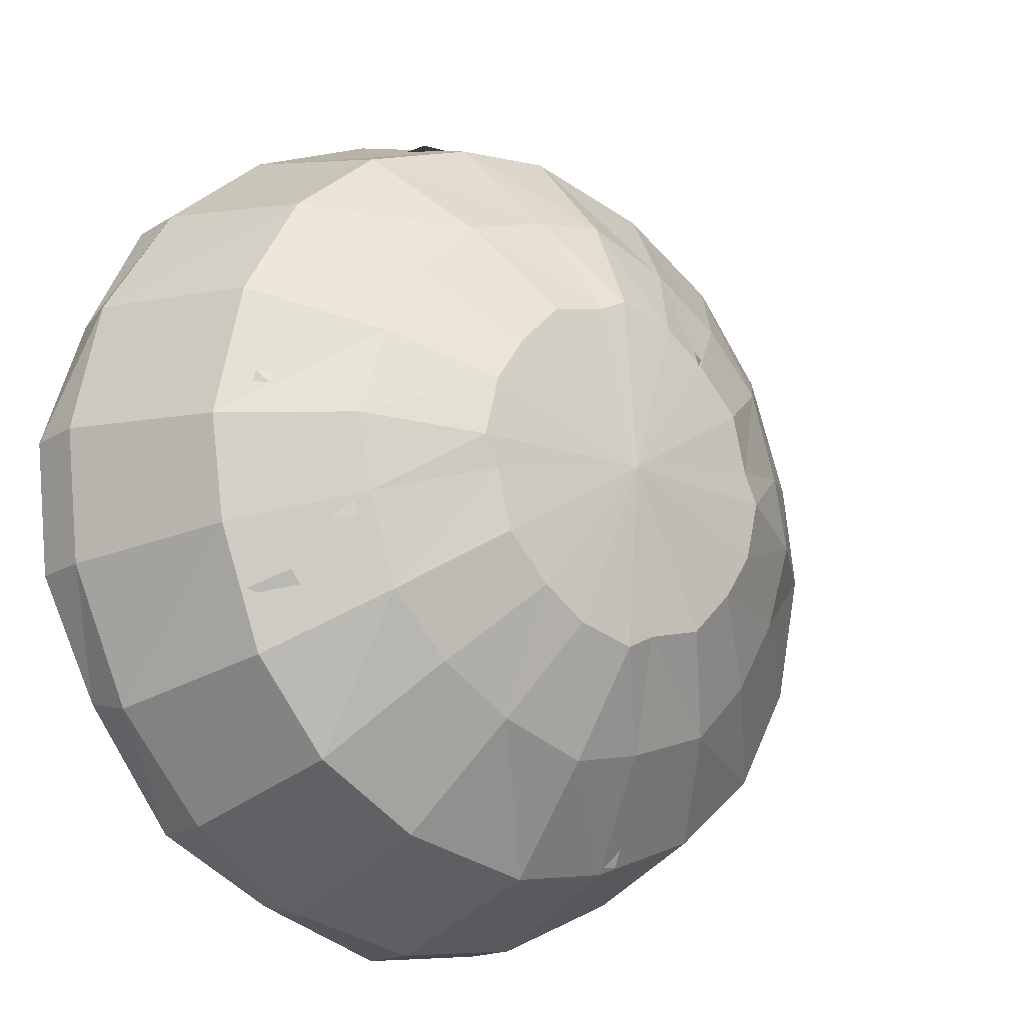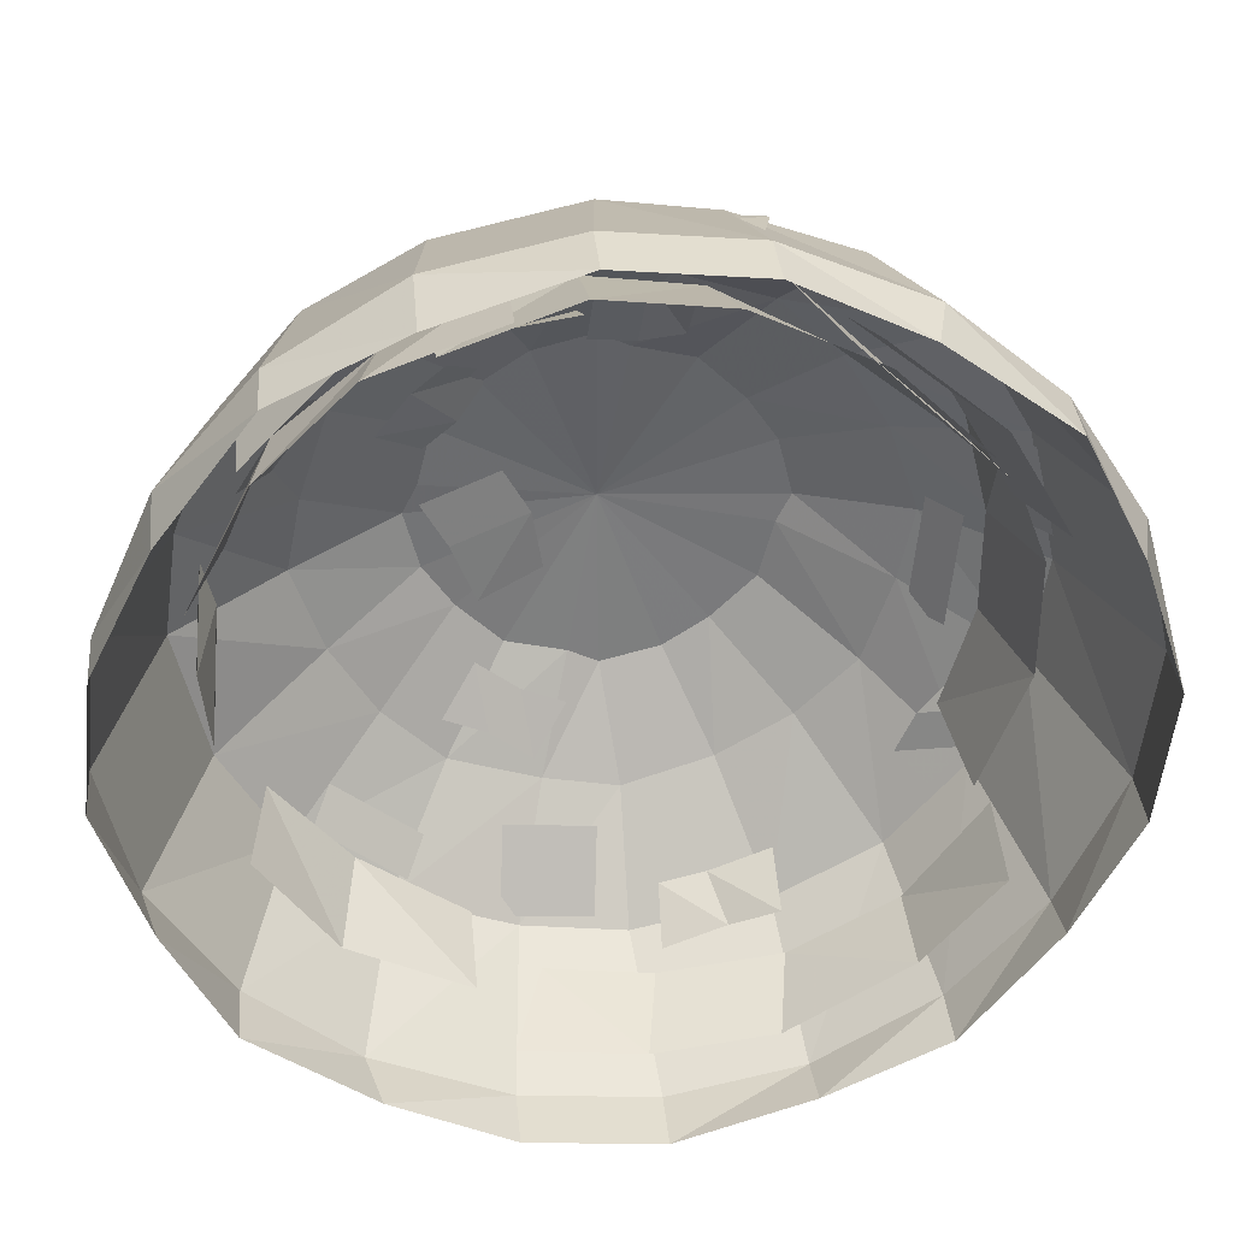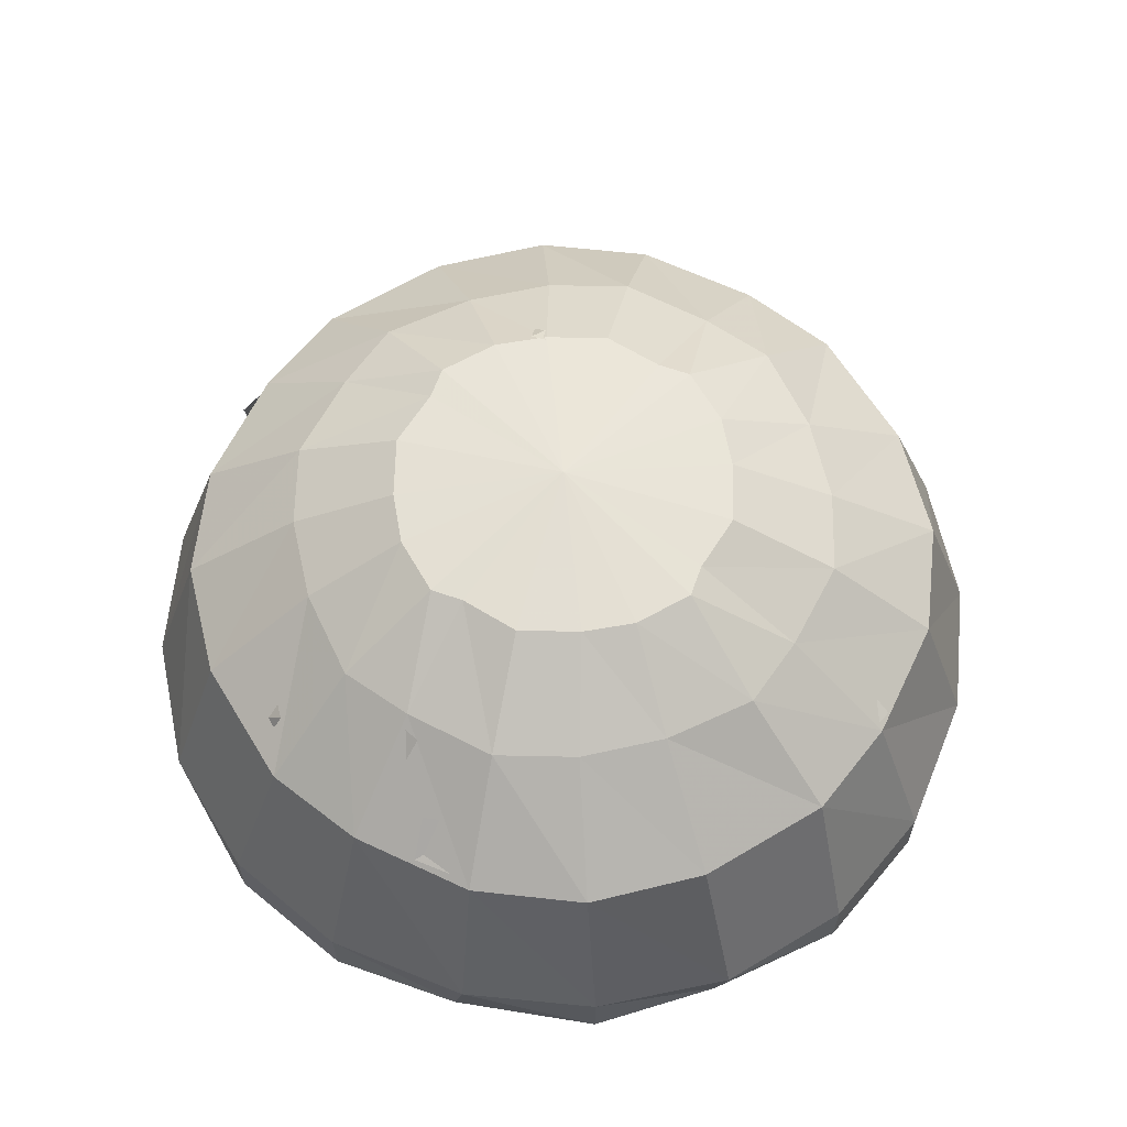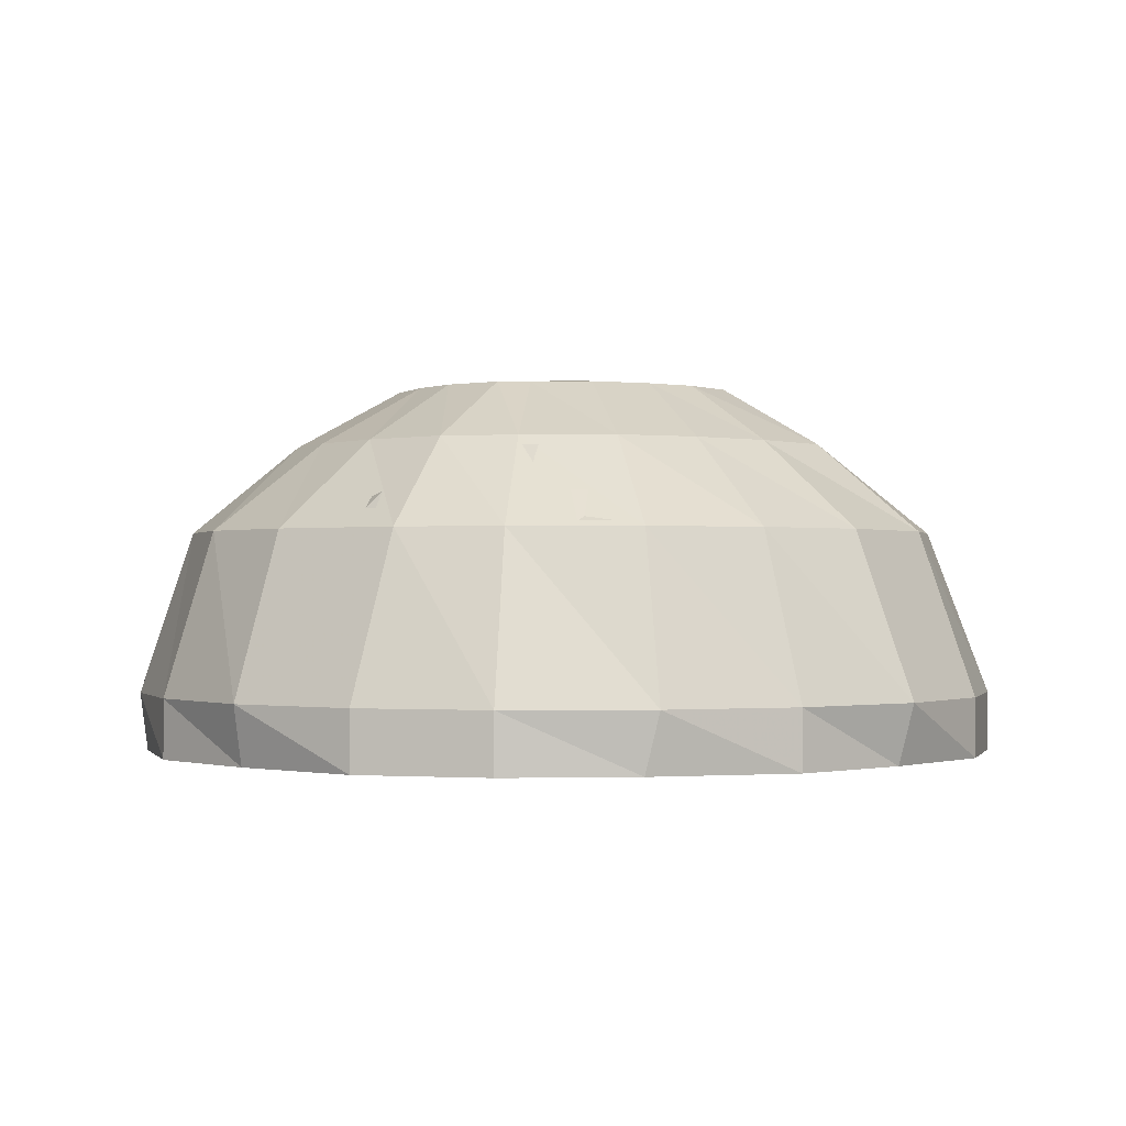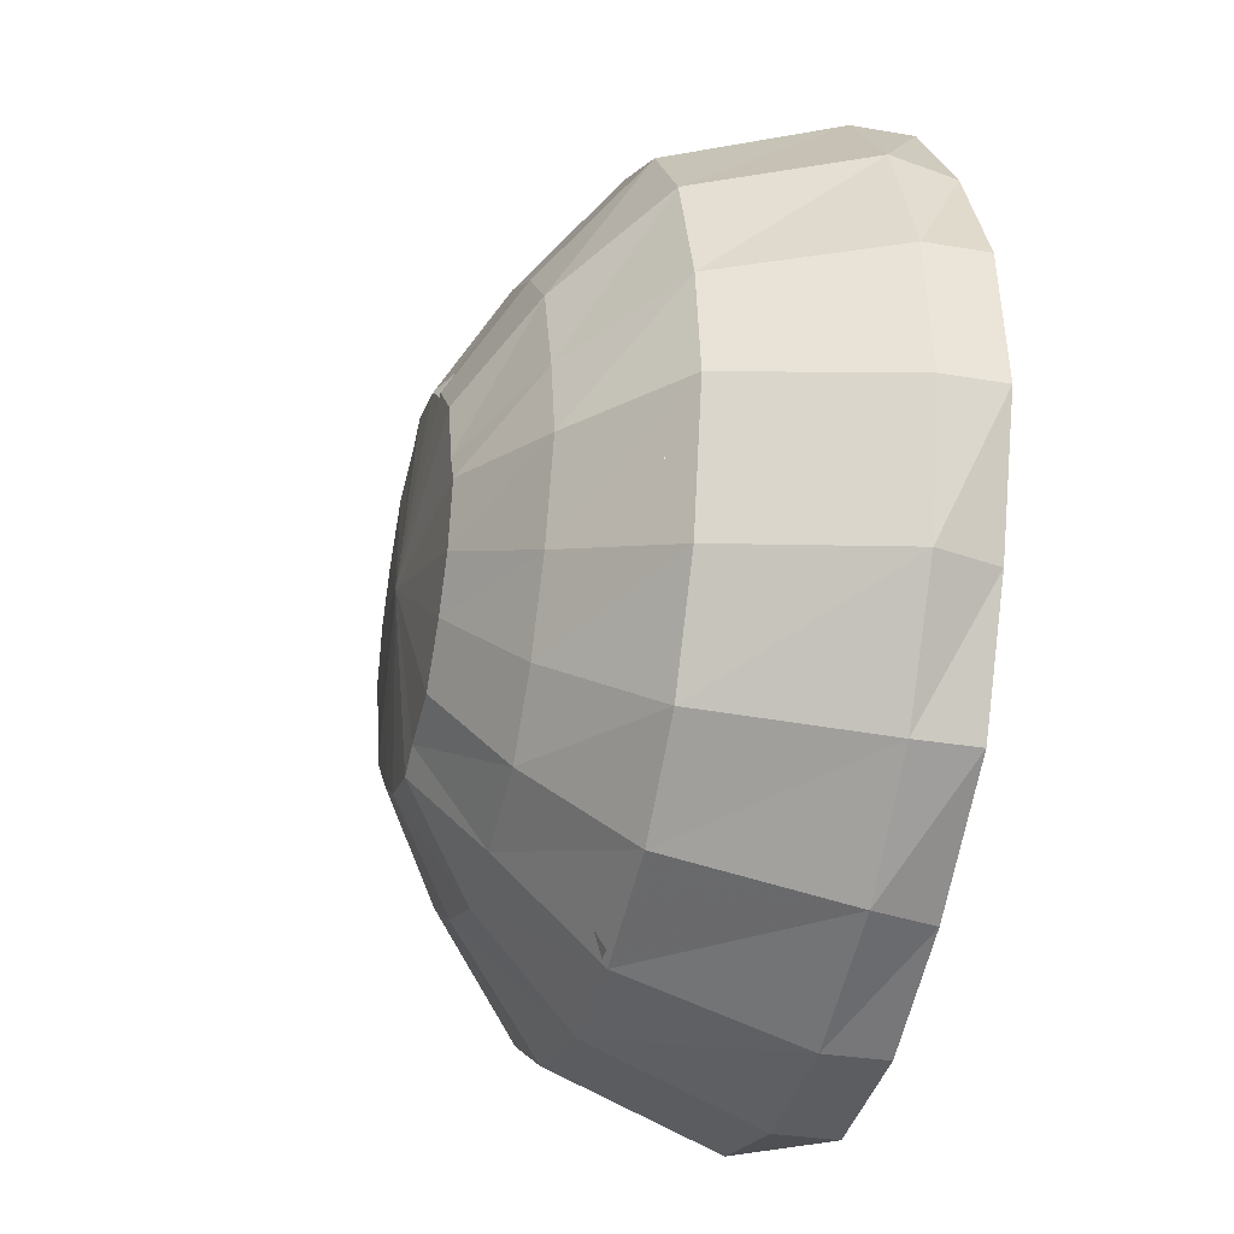
<metadata>
{"format":"obj","ext":"obj","renderer":"f3d","projection":"perspective","resolution":1024,"background":"white","views":[{"elev":-17.1,"azim":140.6,"up":"+Z"},{"elev":35.5,"azim":-5.4,"up":"+Z"},{"elev":62.1,"azim":136.2,"up":"+Y"},{"elev":-0.6,"azim":111.4,"up":"+Y"},{"elev":-30.9,"azim":-103.8,"up":"+Z"}]}
</metadata>
<code>
v 0.06 0.11 0.25
v -0.01 0.17 0.19
v -0.01 0.11 0.26
v -0.07 0.17 0.17
v -0.1 0.11 0.24
v -0.12 0.17 0.14
v -0.17 0.11 0.2
v -0.16 0.17 0.1
v -0.22 0.11 0.14
v -0.18 0.17 0.04
v -0.25 0.11 0.06
v -0.19 0.17 -0.01
v -0.26 0.11 -0.01
v -0.17 0.17 -0.07
v -0.24 0.11 -0.1
v -0.14 0.17 -0.12
v -0.2 0.11 -0.17
v -0.1 0.17 -0.16
v -0.14 0.11 -0.22
v -0.04 0.17 -0.18
v -0.06 0.11 -0.25
v 0.01 0.17 -0.19
v 0.01 0.11 -0.26
v 0.07 0.17 -0.17
v 0.1 0.11 -0.24
v 0.12 0.17 -0.14
v 0.17 0.11 -0.2
v 0.16 0.17 -0.1
v 0.22 0.11 -0.14
v 0.18 0.17 -0.04
v 0.25 0.11 -0.06
v 0.19 0.17 0.01
v 0.26 0.11 0.01
v 0.17 0.17 0.07
v 0.24 0.11 0.1
v 0.14 0.17 0.12
v 0.2 0.11 0.17
v 0.1 0.17 0.16
v 0.14 0.11 0.22
v 0.04 0.17 0.18
v 0.07 0 0.29
v 0.16 0 0.25
v 0.23 0 0.19
v 0.28 0 0.11
v 0.3 0 0.02
v 0.29 0 -0.07
v 0.25 0 -0.16
v 0.19 0 -0.23
v 0.11 0 -0.28
v 0.02 0 -0.3
v -0.07 0 -0.29
v -0.16 0 -0.25
v -0.23 0 -0.19
v -0.28 0 -0.11
v -0.3 0 -0.02
v -0.29 0 0.07
v -0.25 0 0.16
v -0.19 0 0.23
v -0.11 0 0.28
v -0.02 0 0.3
v 0.07 -0.04 0.29
v -0.02 -0.04 0.3
v -0.11 -0.04 0.27
v -0.19 -0.04 0.23
v -0.25 -0.04 0.15
v -0.29 -0.04 0.07
v -0.3 -0.04 -0.02
v -0.27 -0.04 -0.11
v -0.23 -0.04 -0.19
v -0.15 -0.04 -0.25
v -0.07 -0.04 -0.29
v 0.02 -0.04 -0.3
v 0.11 -0.04 -0.27
v 0.19 -0.04 -0.23
v 0.25 -0.04 -0.15
v 0.29 -0.04 -0.07
v 0.3 -0.04 0.02
v 0.27 -0.04 0.11
v 0.23 -0.04 0.19
v 0.15 -0.04 0.25
v -0 0.21 0.12
v -0.04 0.21 0.11
v -0.07 0.21 0.09
v -0.1 0.21 0.06
v -0.11 0.21 0.02
v -0.12 0.21 0
v -0.11 0.21 -0.04
v -0.09 0.21 -0.07
v -0.06 0.21 -0.1
v -0.02 0.21 -0.11
v -0 0.21 -0.12
v 0.04 0.21 -0.11
v 0.07 0.21 -0.09
v 0.1 0.21 -0.06
v 0.11 0.21 -0.02
v 0.12 0.21 0
v 0.11 0.21 0.04
v 0.09 0.21 0.07
v 0.06 0.21 0.1
v 0.02 0.21 0.11
v -0 0.22 0
v 0.1189 0.03315 0.2107
v 0.2115 0.02315 0.1223
v 0.0972 0.1431 0.1925
v 0.189 0.1431 0.09413
v -0.03417 0.2131 -0.04695
v -0.07576 0.2031 -0.06339
v -0.04065 0.2131 -0.006235
v -0.0922 0.2031 -0.0218
v -0.05796 0.2131 0.02539
v -0.1095 0.2031 0.009828
v -0.213 0.1031 0.08915
v -0.1779 0.1031 0.1463
v -0.1939 0.1431 0.07744
v -0.1597 0.1431 0.1246
v 0.2543 0.09315 0.03822
v 0.2336 0.1331 0.03
v 0.247 0.09315 0.06898
v 0.2162 0.1231 0.06163
v 0.2397 0.09315 0.09974
v 0.2089 0.1231 0.09239
v -0.08735 0.1631 0.1484
v -0.09557 0.1231 0.1692
v -0.04663 0.1631 0.1549
v -0.05485 0.1231 0.1757
v -0.01587 0.1631 0.1622
v -0.03728 0.1431 -0.1973
v -0.06717 0.1431 -0.1946
v -0.04164 0.1131 -0.2471
v -0.07153 0.1131 -0.2444
v -0.01413 0.1231 0.1822
v 0.03357 0.06315 0.2683
v 0.07341 0.05315 0.2649
v 0.0825 0.09315 0.254
v -0.185 0.1131 -0.1643
v -0.1568 0.1131 -0.1868
v -0.1733 0.1331 -0.1452
v -0.1653 0.06315 0.1753
v -0.1653 0.1131 0.1753
v -0.2095 0.06315 0.129
v -0.2095 0.1131 0.129
v 0.2131 0.1331 -0.08867
v 0.2322 0.1131 -0.1004
v 0.1906 0.1331 -0.1168
v 0.2196 0.1131 -0.1294
v 0.178 0.1331 -0.1458
v 0.05125 0.1931 0.1263
v 0.02572 0.1631 0.1787
v 0.02136 0.1831 0.1289
v -0.004164 0.1631 0.1813
v 0.00368 0.06315 0.271
v 0.03269 0.09315 0.2584
v 0.002808 0.09315 0.261
v 0.2093 0.1431 -0.01806
v 0.2128 0.1431 0.02179
v 0.1893 0.1631 -0.01632
v 0.1928 0.1631 0.02353
v 0.05561 0.1631 0.1761
v -0.08996 0.1831 0.1185
v -0.06182 0.2131 0.096
v -0.1116 0.1831 0.1004
v -0.08436 0.2031 0.06786
v -0.1342 0.1831 0.07221
v -0.106 0.2031 0.04968
v -0.008522 0.1831 0.1315
v -0.1211 0.06315 0.2216
v -0.1211 0.1131 0.2216
v -0.02209 0.1931 -0.1384
v -0.05111 0.1931 -0.1258
v -0.04463 0.1731 -0.1665
v -0.07277 0.1731 -0.144
v -0.07925 0.1931 -0.1032
v -0.1018 0.1731 -0.1314
v 0.1971 0.1131 -0.1575
v -0.2352 0.1231 -0.04945
v -0.2352 0.05315 -0.04945
v -0.2308 0.1231 0.000363
v -0.2408 0.05315 0.001235
v -0.2381 0.1231 0.03112
v -0.2381 0.05315 0.03112
v 0.1089 0.1131 0.2116
v 0.1098 0.09315 0.2215
v 0.128 0.1131 0.1999
v 0.1288 0.09315 0.2098
v 0.147 0.1131 0.1881
v -0.1451 0.1331 -0.1677
v -0.1287 0.1131 -0.2093
v -0.117 0.1331 -0.1903
v 0.1022 0.1231 -0.2095
v 0.1013 0.07315 -0.2194
v 0.06059 0.1231 -0.2259
v 0.06968 0.08315 -0.2367
v 0.02984 0.1231 -0.2332
v 0.02809 0.08315 -0.2532
v 0.1859 0.1631 -0.05617
v 0.2058 0.1431 -0.05791
v -0.01176 0.1131 -0.2497
v -0.007398 0.1431 -0.1999
v 0.157 0.09315 0.1873
v 0.12 0.06 0.21
v 0.13 0 0.23
v 0.18 0.06 0.16
v 0.2 0 0.17
v 0.22 0.06 0.09
v 0.24 0 0.1
v 0.2 0.02 0.14
v 0.18 0.1 0.12
v 0.14 0.02 0.2
v 0.12 0.1 0.17
v 0.06 0.02 0.24
v 0.05 0.1 0.21
v -0.02 0.02 0.25
v -0.02 0.1 0.22
v -0.1 0.02 0.22
v -0.1 0.1 0.2
v -0.22 0.08 0.07
v -0.24 0 0.08
v -0.19 0.08 0.14
v -0.2 0 0.16
v -0.13 0.08 0.19
v -0.14 0 0.22
v -0.06 0.08 0.23
v -0.06 0 0.25
v 0.2 0.12 0.12
v 0.21 0.05 0.13
v 0.22 0.12 0.04
v 0.24 0.05 0.05
v 0.22 0.12 -0.03
v 0.24 0.05 -0.03
v 0.2 0.12 -0.1
v 0.21 0.05 -0.11
v -0.07 -0.0134 -0.24
v -0.05 0.0466 -0.23
v 0.01 -0.0134 -0.25
v 0.02 0.0466 -0.24
v 0.09 -0.0134 -0.24
v 0.1 0.0466 -0.23
v 0.17 -0.0134 -0.19
v 0.17 0.0466 -0.19
v 0.22 -0.0134 -0.13
v 0.22 0.0466 -0.12
v -0.09 0.103 -0.23
v -0.09 0.043 -0.24
v -0.16 0.103 -0.18
v -0.17 0.043 -0.2
v -0.21 0.103 -0.12
v -0.22 0.043 -0.13
o Node 0
f 3 2 1
f 4 2 3
f 5 4 3
f 6 4 5
f 7 6 5
f 8 6 7
f 9 8 7
f 10 8 9
f 11 10 9
f 12 10 11
f 13 12 11
f 14 12 13
f 15 14 13
f 16 14 15
f 17 16 15
f 18 16 17
f 19 18 17
f 20 18 19
f 21 20 19
f 22 20 21
f 23 22 21
f 24 22 23
f 25 24 23
f 26 24 25
f 27 26 25
f 28 26 27
f 29 28 27
f 30 28 29
f 31 30 29
f 32 30 31
f 33 32 31
f 34 32 33
f 35 34 33
f 36 34 35
f 37 36 35
f 38 36 37
f 39 38 37
f 40 38 39
f 1 40 39
f 2 40 1
f 2 2 1
f 3 2 2
f 3 3 2
f 41 3 3
f 1 41 3
f 42 41 1
f 39 42 1
f 43 42 39
f 37 43 39
f 44 43 37
f 35 44 37
f 45 44 35
f 33 45 35
f 46 45 33
f 31 46 33
f 47 46 31
f 29 47 31
f 48 47 29
f 27 48 29
f 49 48 27
f 25 49 27
f 50 49 25
f 23 50 25
f 51 50 23
f 21 51 23
f 52 51 21
f 19 52 21
f 53 52 19
f 17 53 19
f 54 53 17
f 15 54 17
f 55 54 15
f 13 55 15
f 56 55 13
f 11 56 13
f 57 56 11
f 9 57 11
f 58 57 9
f 7 58 9
f 59 58 7
f 5 59 7
f 60 59 5
f 3 60 5
f 41 60 3
f 41 41 3
f 61 41 41
f 61 61 41
f 60 61 61
f 62 60 61
f 59 60 62
f 63 59 62
f 58 59 63
f 64 58 63
f 57 58 64
f 65 57 64
f 56 57 65
f 66 56 65
f 55 56 66
f 67 55 66
f 54 55 67
f 68 54 67
f 53 54 68
f 69 53 68
f 52 53 69
f 70 52 69
f 51 52 70
f 71 51 70
f 50 51 71
f 72 50 71
f 49 50 72
f 73 49 72
f 48 49 73
f 74 48 73
f 47 48 74
f 75 47 74
f 46 47 75
f 76 46 75
f 45 46 76
f 77 45 76
f 44 45 77
f 78 44 77
f 43 44 78
f 79 43 78
f 42 43 79
f 80 42 79
f 41 42 80
f 61 41 80
f 60 41 61
f 60 60 61
f 40 60 60
f 40 40 60
f 81 40 40
f 2 81 40
f 82 81 2
f 4 82 2
f 83 82 4
f 6 83 4
f 84 83 6
f 8 84 6
f 85 84 8
f 10 85 8
f 86 85 10
f 12 86 10
f 87 86 12
f 14 87 12
f 88 87 14
f 16 88 14
f 89 88 16
f 18 89 16
f 90 89 18
f 20 90 18
f 91 90 20
f 22 91 20
f 92 91 22
f 24 92 22
f 93 92 24
f 26 93 24
f 94 93 26
f 28 94 26
f 95 94 28
f 30 95 28
f 96 95 30
f 32 96 30
f 97 96 32
f 34 97 32
f 98 97 34
f 36 98 34
f 99 98 36
f 38 99 36
f 100 99 38
f 40 100 38
f 100 100 40
f 81 100 40
f 100 100 81
f 101 100 81
f 99 100 101
f 101 99 101
f 98 99 101
f 101 98 101
f 97 98 101
f 101 97 101
f 96 97 101
f 101 96 101
f 95 96 101
f 101 95 101
f 94 95 101
f 101 94 101
f 93 94 101
f 101 93 101
f 92 93 101
f 101 92 101
f 91 92 101
f 101 91 101
f 90 91 101
f 101 90 101
f 89 90 101
f 101 89 101
f 88 89 101
f 101 88 101
f 87 88 101
f 101 87 101
f 86 87 101
f 101 86 101
f 85 86 101
f 101 85 101
f 84 85 101
f 101 84 101
f 83 84 101
f 101 83 101
f 82 83 101
f 81 82 101
o Node 1
f 104 103 102
f 105 103 104
f 108 107 106
f 109 107 108
f 110 109 108
f 111 109 110
f 111 111 110
f 112 111 111
f 112 112 111
f 113 112 112
f 114 113 112
f 115 113 114
f 115 115 114
f 116 115 115
f 116 116 115
f 117 116 116
f 118 117 116
f 119 117 118
f 120 119 118
f 121 119 120
f 121 121 120
f 122 121 121
f 122 122 121
f 123 122 122
f 124 123 122
f 125 123 124
f 126 125 124
f 126 125 126
f 127 126 126
f 127 126 127
f 128 127 127
f 129 127 128
f 130 129 128
f 130 129 130
f 131 130 130
f 131 130 131
f 125 131 131
f 126 131 125
f 126 126 125
f 132 126 126
f 132 132 126
f 133 132 132
f 134 133 132
f 134 133 134
f 135 134 134
f 135 134 135
f 136 135 135
f 137 135 136
f 140 139 138
f 141 139 140
f 141 141 140
f 142 141 141
f 142 142 141
f 143 142 142
f 144 143 142
f 145 143 144
f 146 145 144
f 146 145 146
f 147 146 146
f 147 146 147
f 148 147 147
f 149 147 148
f 150 149 148
f 150 149 150
f 132 150 150
f 132 150 132
f 151 132 132
f 152 132 151
f 153 152 151
f 153 152 153
f 154 153 153
f 154 153 154
f 155 154 154
f 156 154 155
f 157 156 155
f 157 156 157
f 158 157 157
f 158 157 158
f 148 158 158
f 147 158 148
f 147 147 148
f 159 147 147
f 159 159 147
f 160 159 159
f 161 160 159
f 162 160 161
f 163 162 161
f 164 162 163
f 164 164 163
f 150 164 164
f 150 150 164
f 149 150 150
f 165 149 150
f 165 149 165
f 166 165 165
f 166 165 166
f 138 166 166
f 167 166 138
f 167 167 138
f 138 167 167
f 138 138 167
f 167 138 138
f 139 167 138
f 139 167 139
f 168 139 139
f 168 139 168
f 169 168 168
f 170 168 169
f 169 170 169
f 171 170 169
f 172 171 169
f 173 171 172
f 173 173 172
f 145 173 173
f 145 145 173
f 174 145 145
f 146 174 145
f 177 176 175
f 178 176 177
f 179 178 177
f 180 178 179
f 180 180 179
f 181 180 180
f 181 181 180
f 182 181 181
f 183 182 181
f 184 182 183
f 185 184 183
f 185 184 185
f 137 185 185
f 137 185 137
f 136 137 137
f 186 137 136
f 187 186 136
f 188 186 187
f 188 188 187
f 189 188 188
f 189 189 188
f 190 189 189
f 191 190 189
f 192 190 191
f 193 192 191
f 194 192 193
f 194 194 193
f 156 194 194
f 156 156 194
f 154 156 156
f 195 154 156
f 196 154 195
f 196 196 195
f 129 196 196
f 129 129 196
f 127 129 129
f 197 127 129
f 198 127 197
f 198 198 197
f 184 198 198
f 184 184 198
f 199 184 184
f 185 199 184
f 185 199 185
f 134 185 185
f 134 185 134
f 132 134 134
f 152 134 132
o Node 2
f 202 201 200
f 203 201 202
f 204 203 202
f 205 203 204
o Node 3
f 208 207 206
f 209 207 208
f 210 209 208
f 211 209 210
f 212 211 210
f 213 211 212
f 214 213 212
f 215 213 214
o Node 4
f 218 217 216
f 219 217 218
f 220 219 218
f 221 219 220
f 222 221 220
f 223 221 222
o Node 5
f 226 225 224
f 227 225 226
f 228 227 226
f 229 227 228
f 230 229 228
f 231 229 230
o Node 6
f 234 233 232
f 235 233 234
f 236 235 234
f 237 235 236
f 238 237 236
f 239 237 238
f 240 239 238
f 241 239 240
o Node 7
f 244 243 242
f 245 243 244
f 246 245 244
f 247 245 246

</code>
